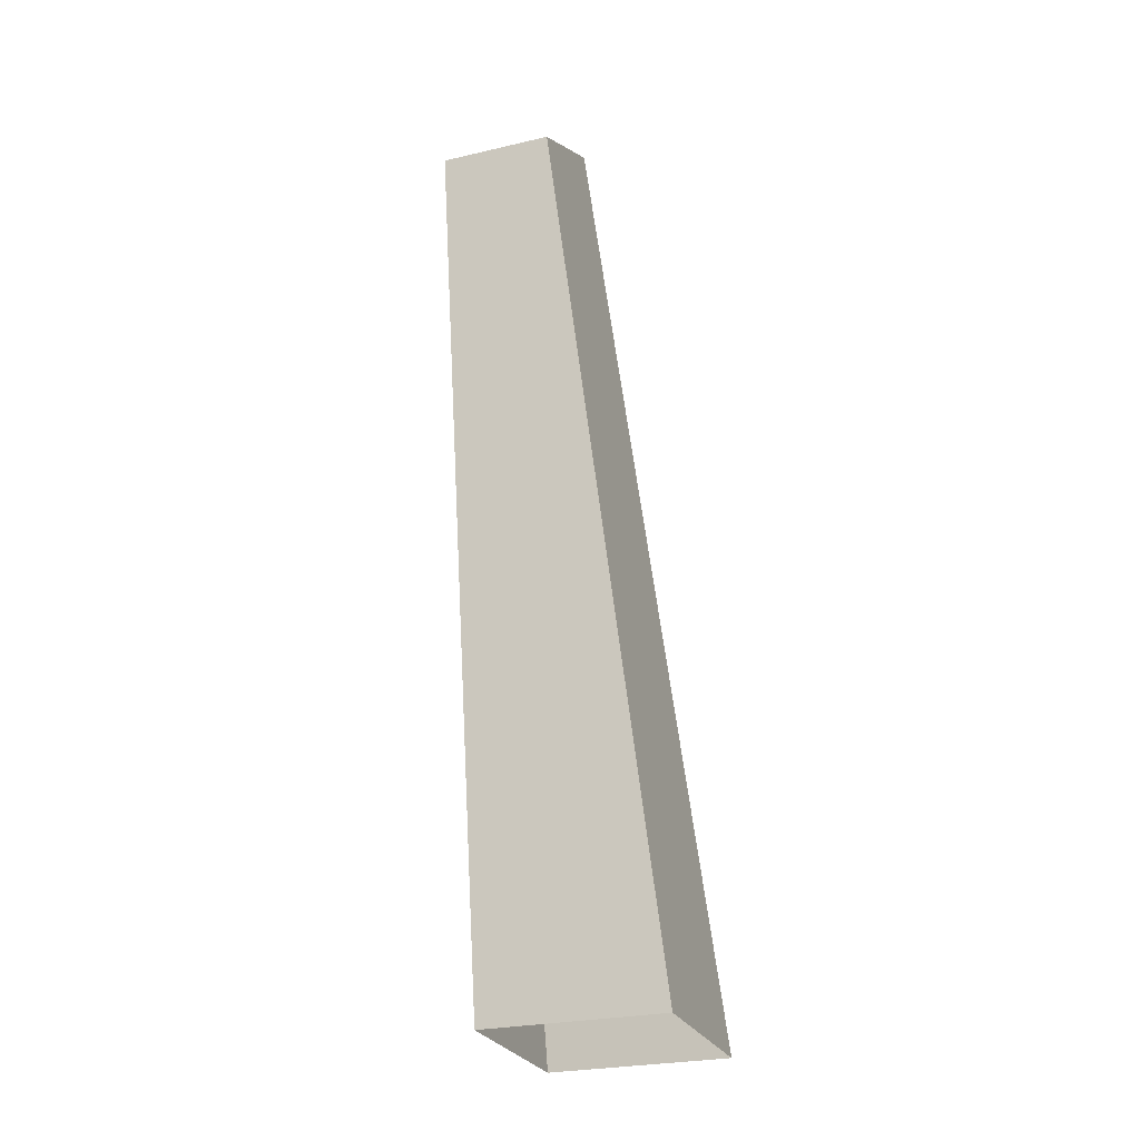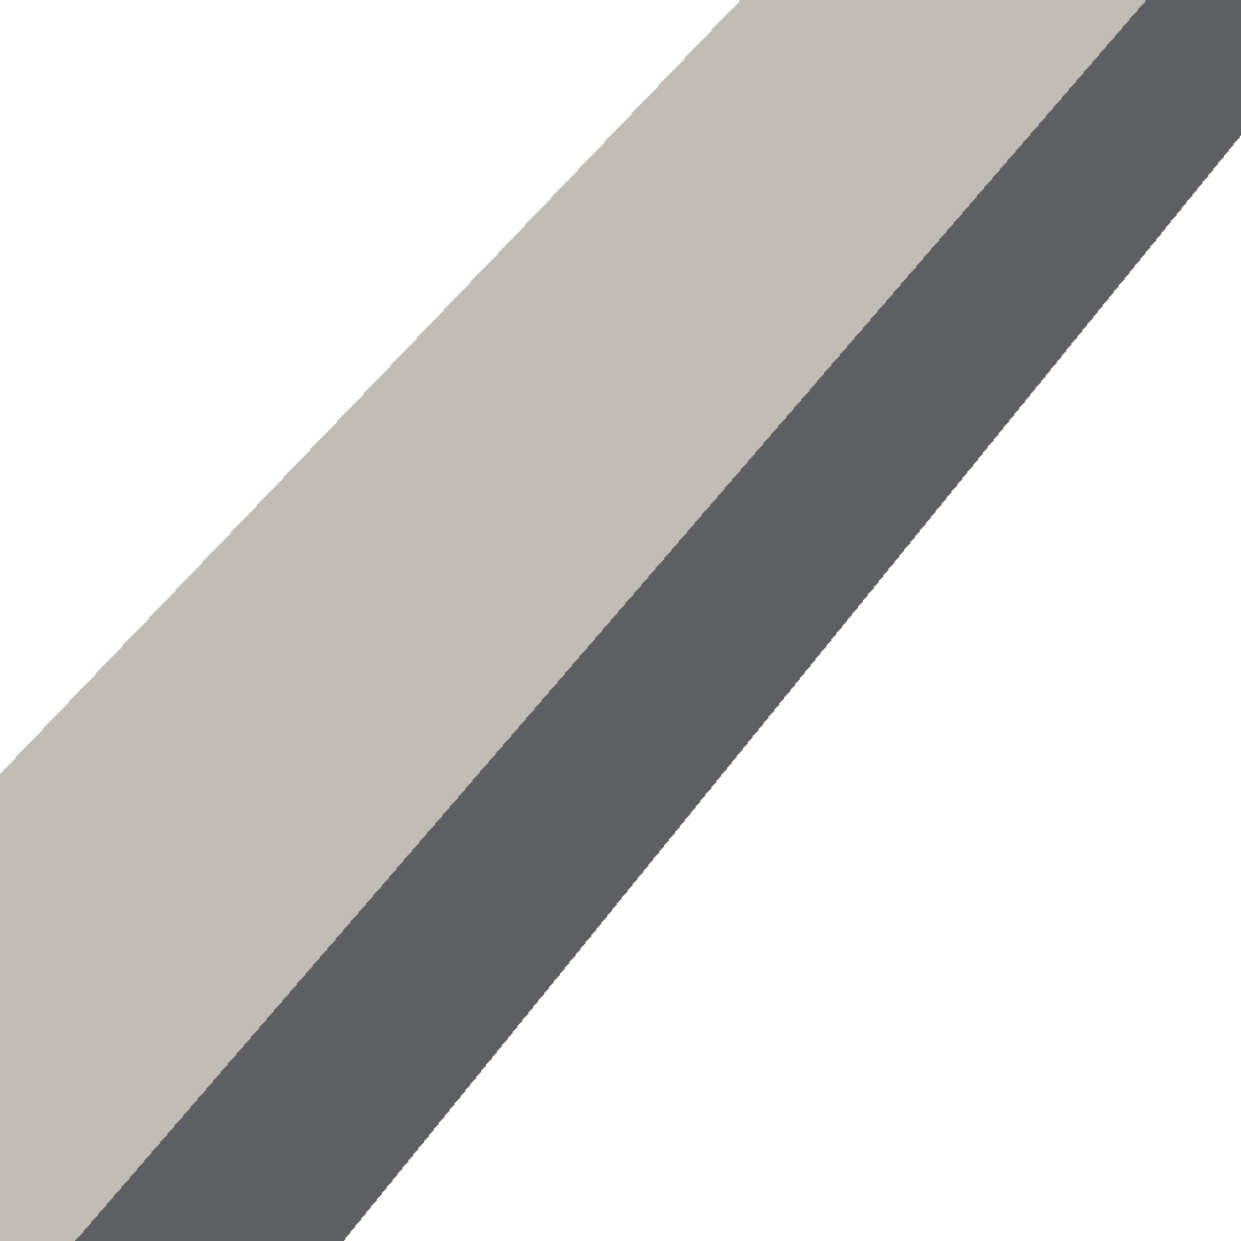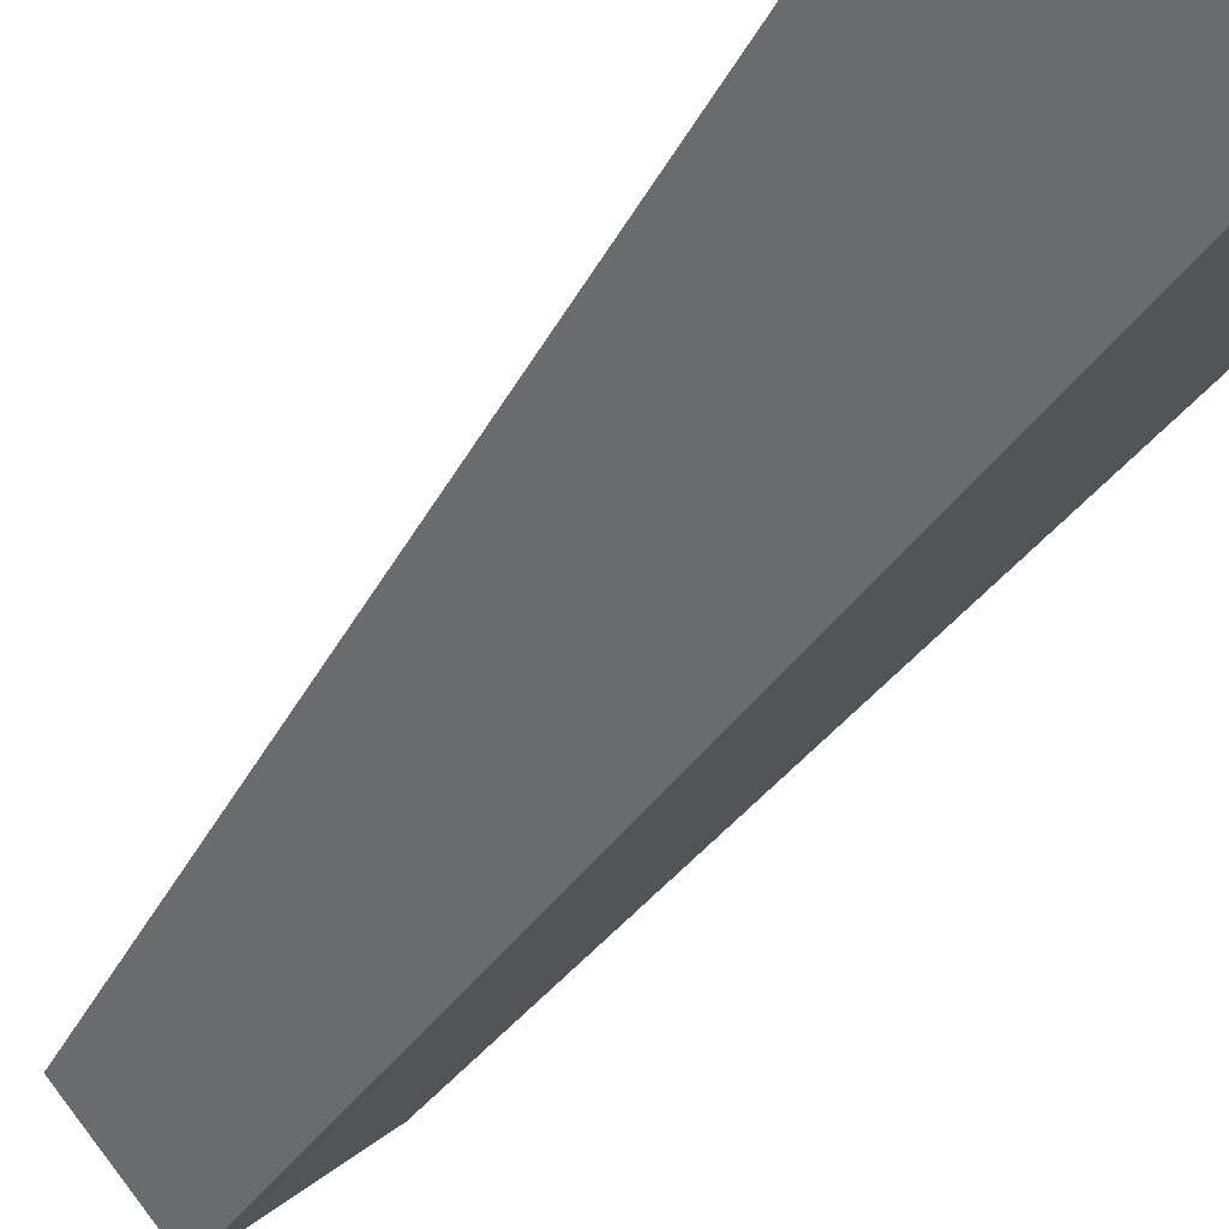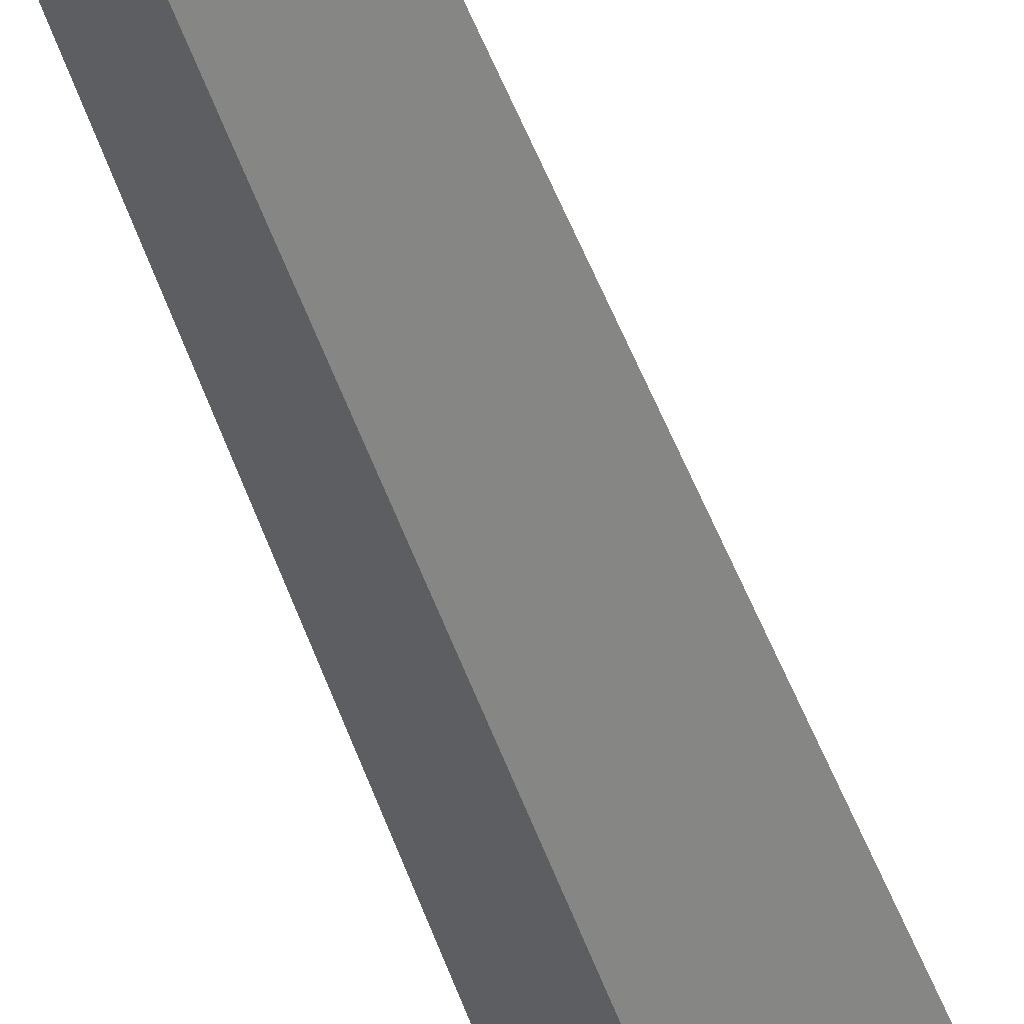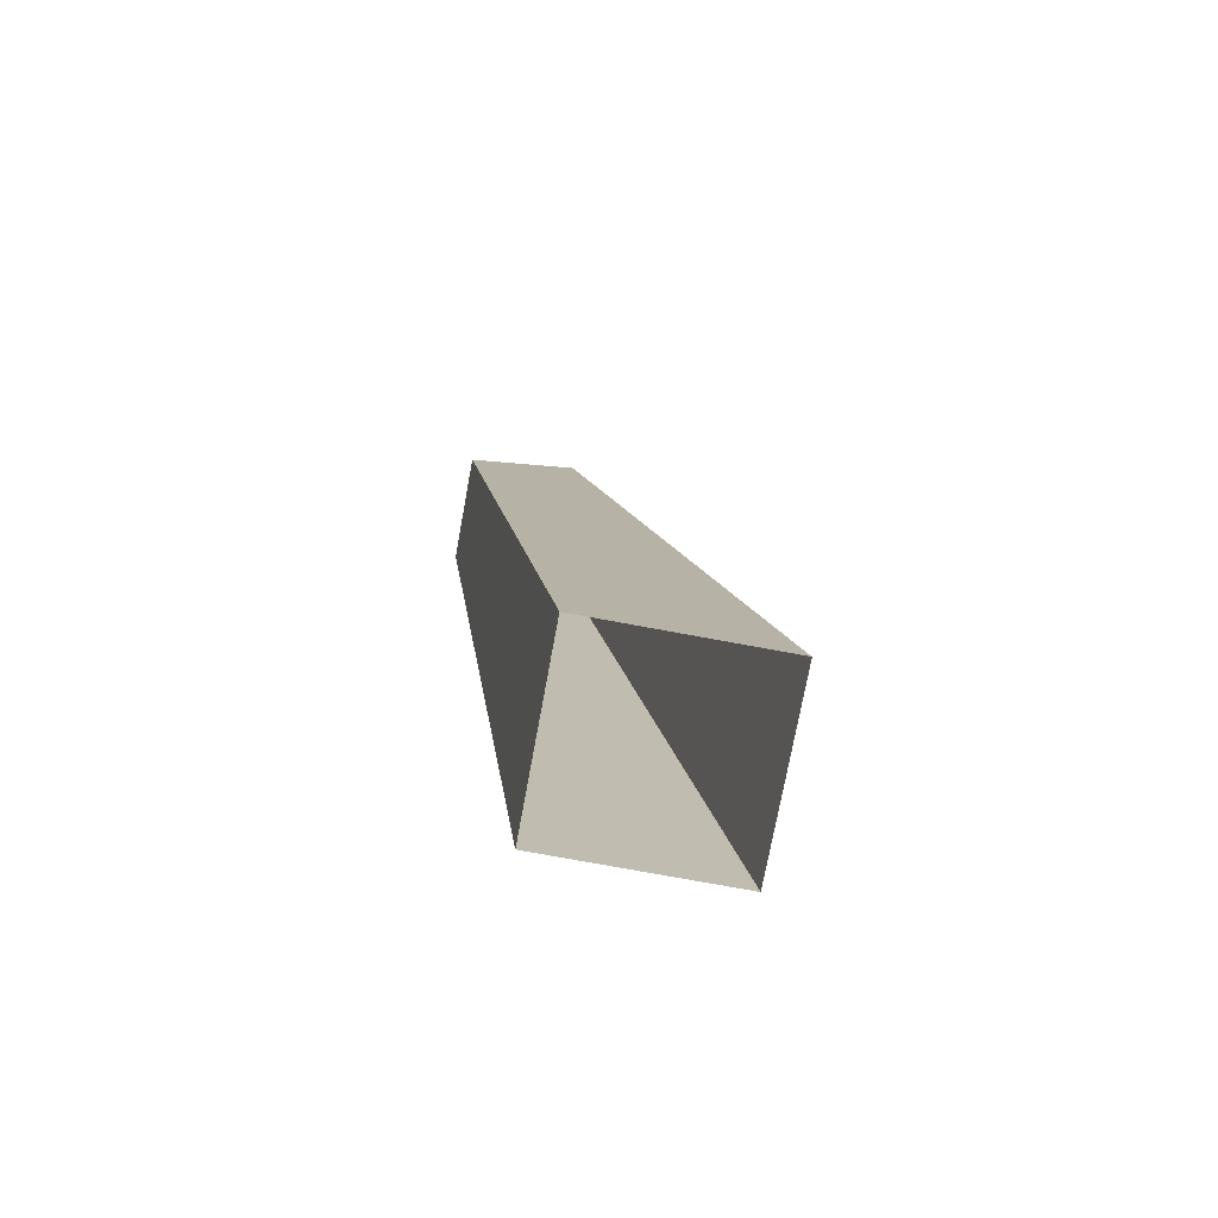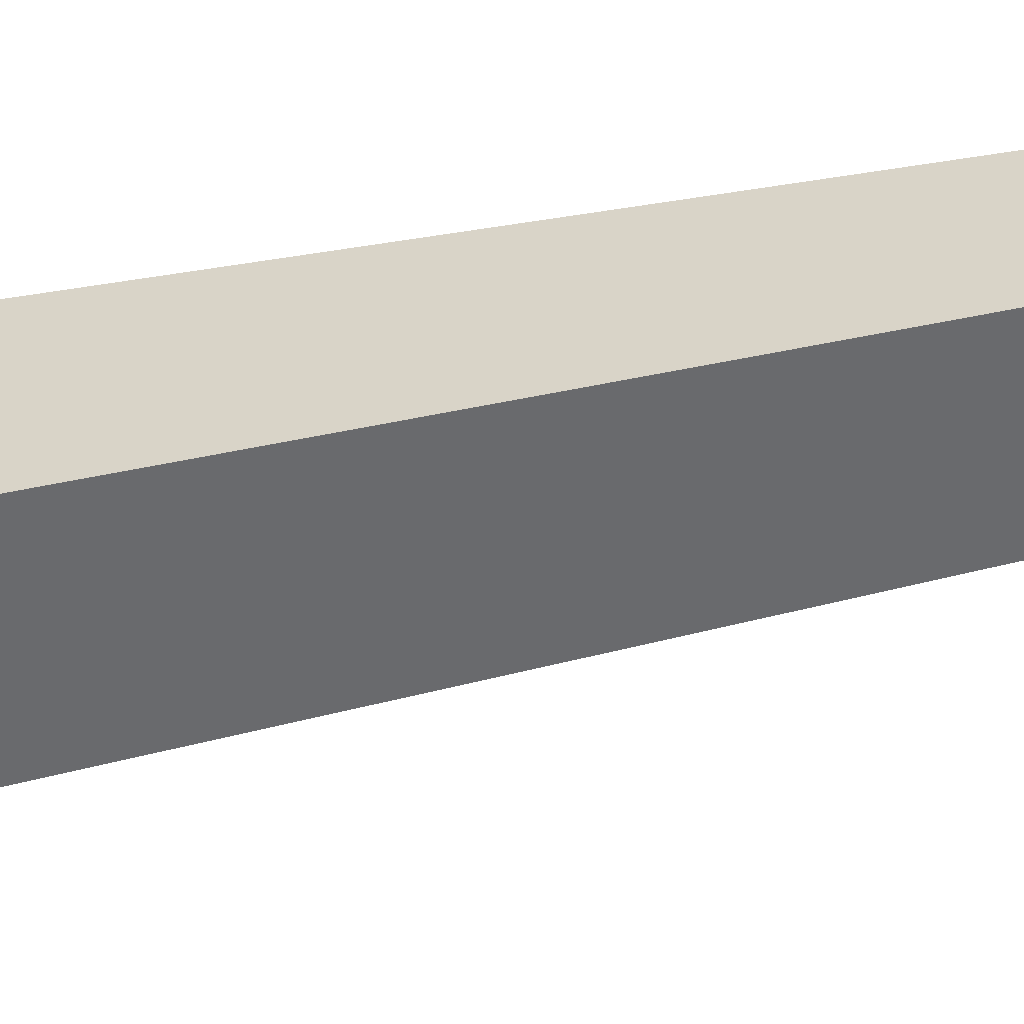
<metadata>
{"format":"obj","ext":"obj","renderer":"f3d","projection":"perspective","resolution":1024,"background":"white","views":[{"elev":-26.4,"azim":65.1,"up":"+Y"},{"elev":-66.3,"azim":134.6,"up":"+Z"},{"elev":-45.0,"azim":-31.4,"up":"+Z"},{"elev":-35.7,"azim":-166.8,"up":"+Z"},{"elev":-75.1,"azim":124.5,"up":"+Y"},{"elev":-7.3,"azim":100.8,"up":"+Z"}]}
</metadata>
<code>
g Simple_Stump_03
v 0 0 -0.112
v -0.112 0 0
v 0 0 0.112
v 0.112 0 -0
v 0.001328 0.8057 0.1123
v 0.05699 0.8057 0.05663
v 0.05841 0.7654 0.1694
v 0.1141 0.7654 0.1137
v -0.0114 0.8099 0.113
v 0.0577 0.8099 0.0439
v 0.0577 0.7612 0.1821
v 0.1268 0.7612 0.113
f 1 10 12 4
f 3 11 9 2
f 4 12 11 3
f 2 9 10 1
f 5 7 8 6
f 5 6 10 9
f 7 5 9 11
f 8 7 11 12
f 6 8 12 10

</code>
